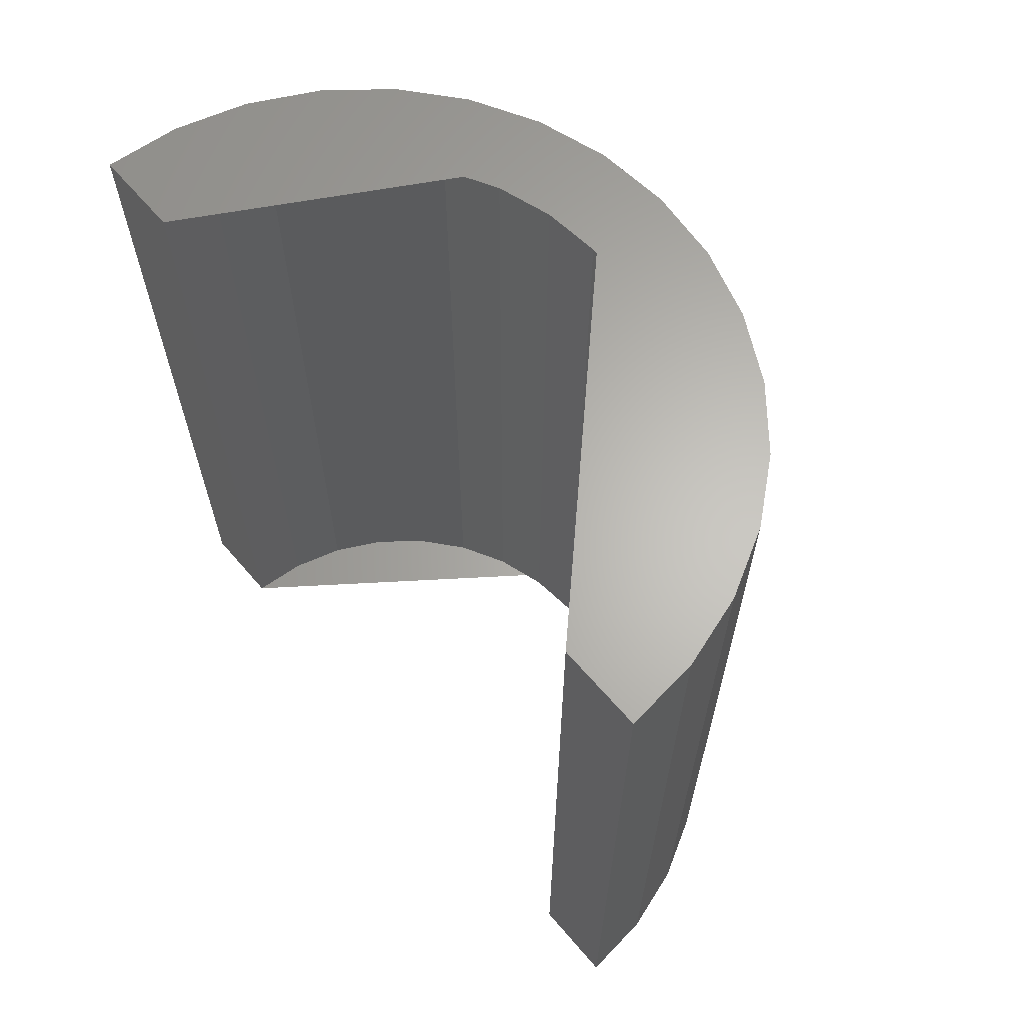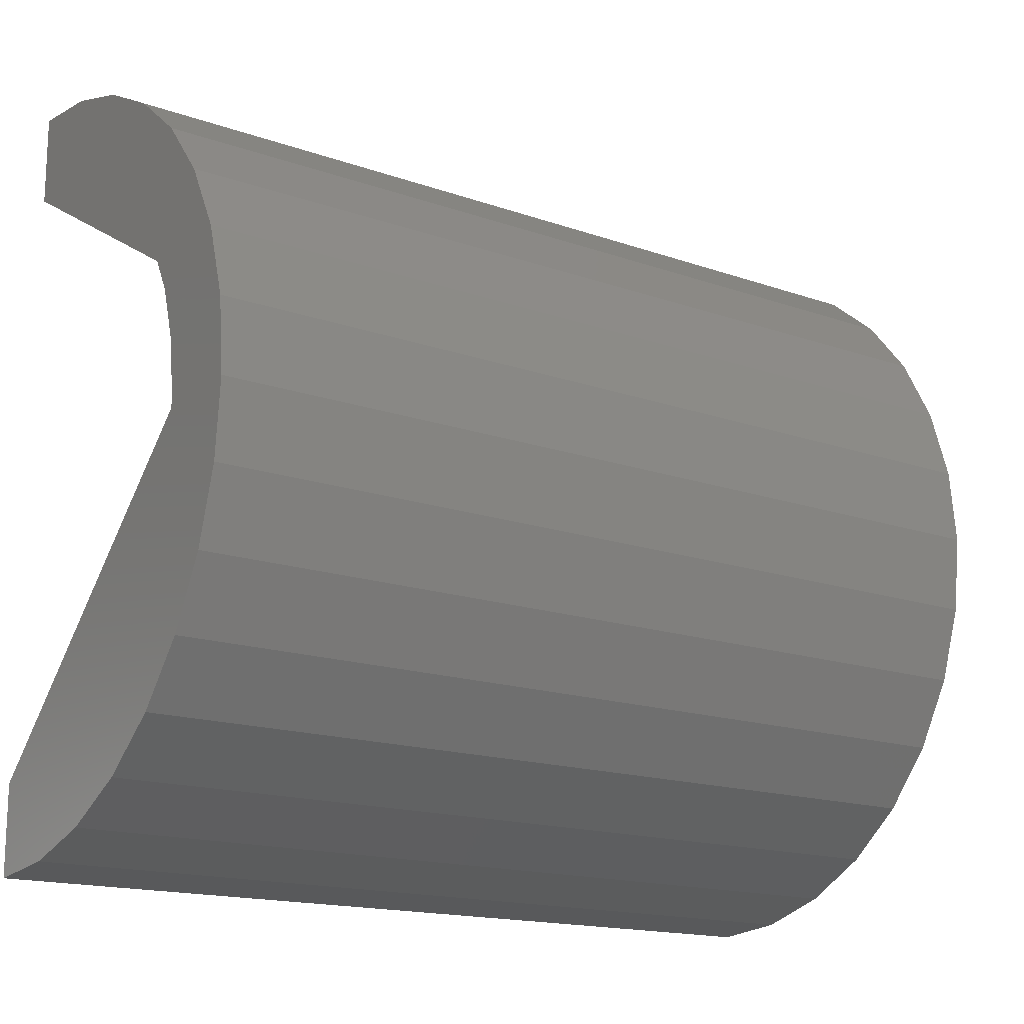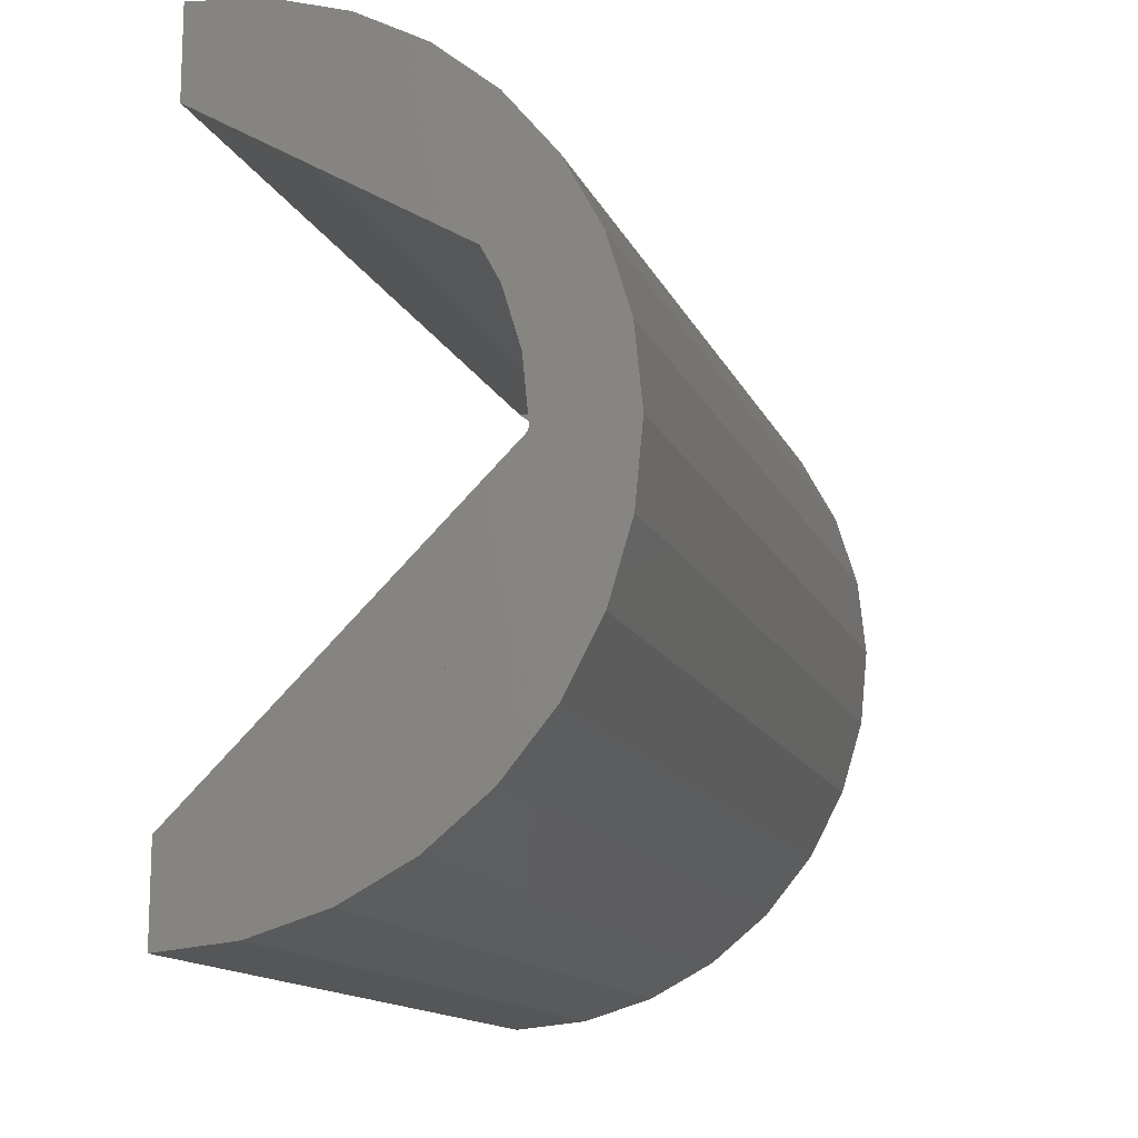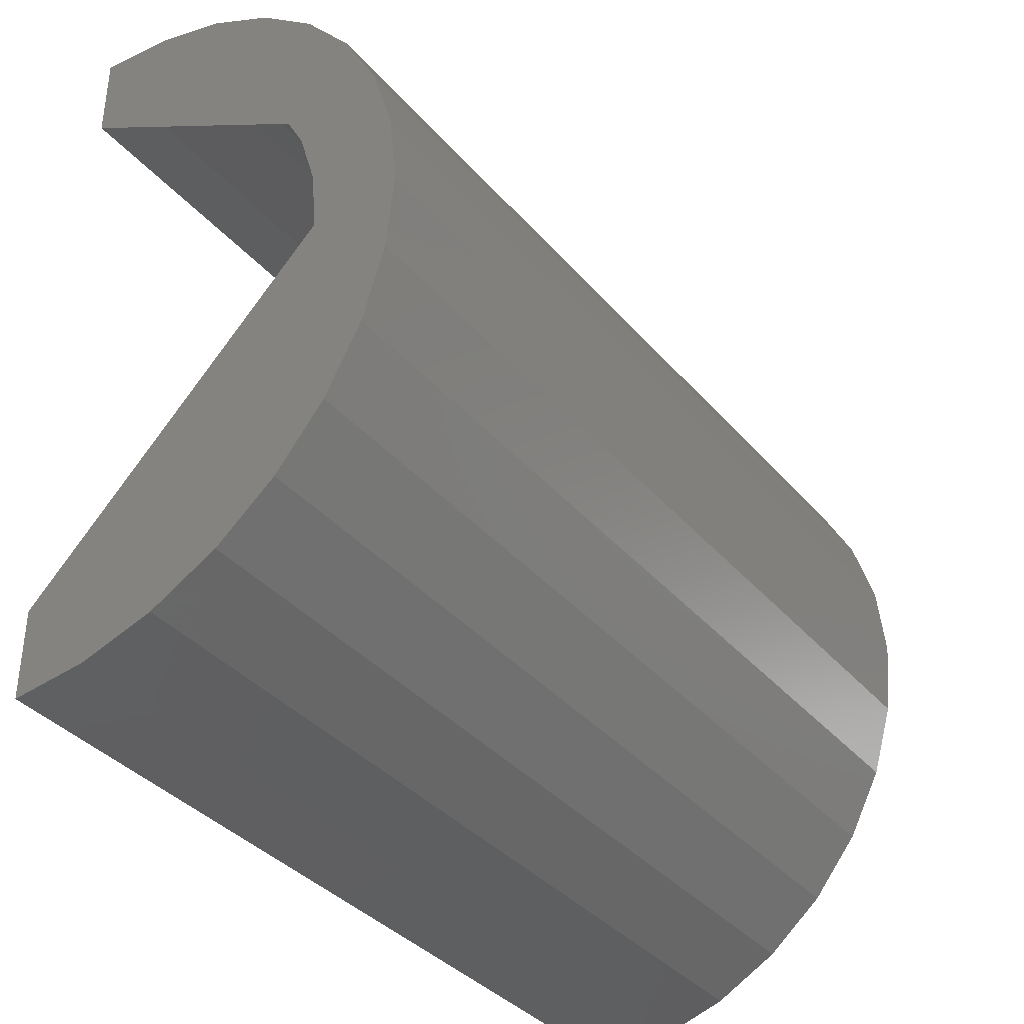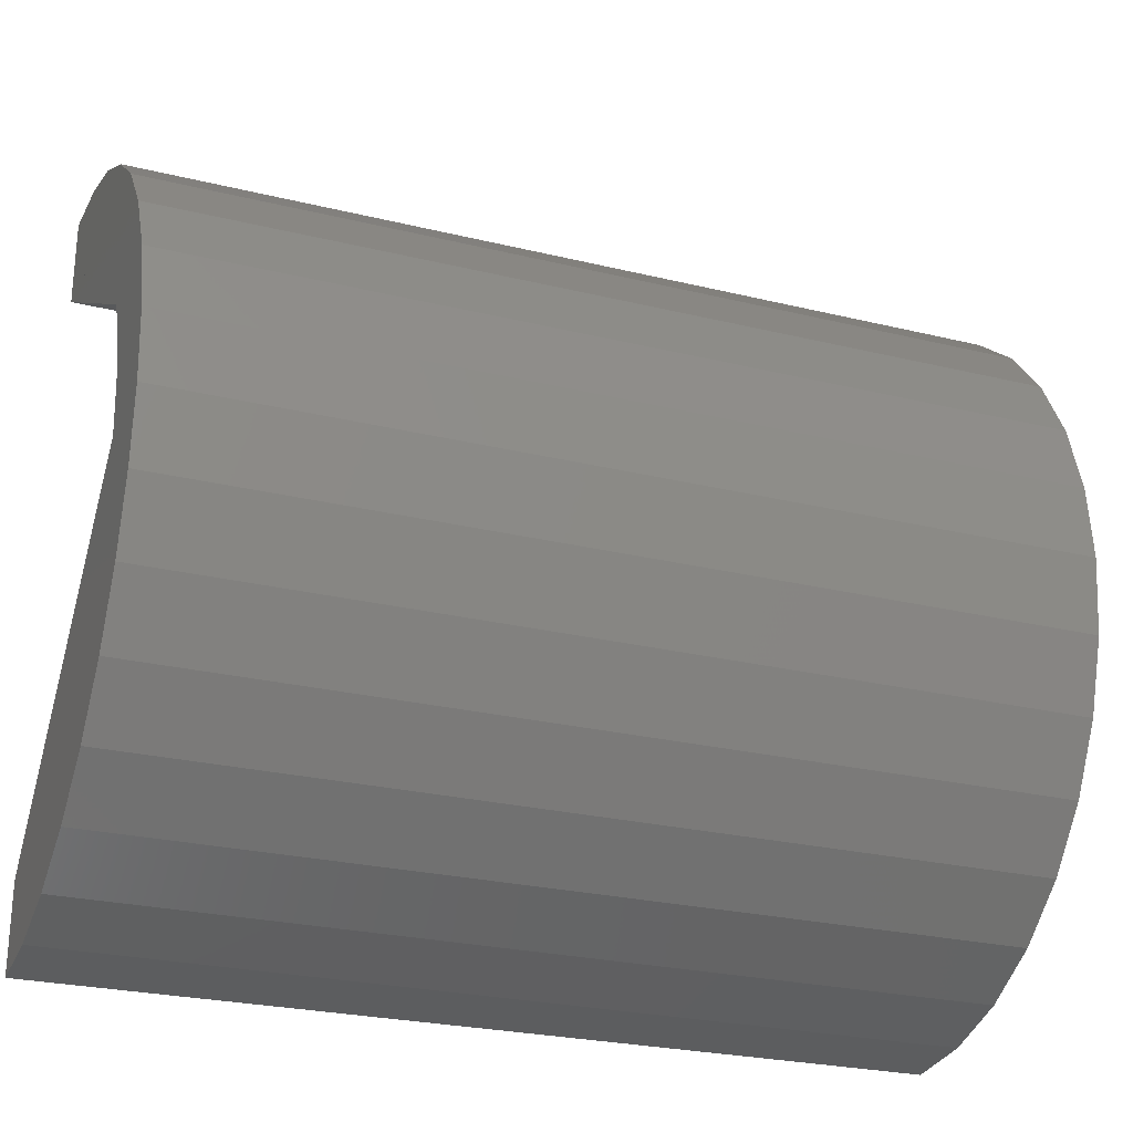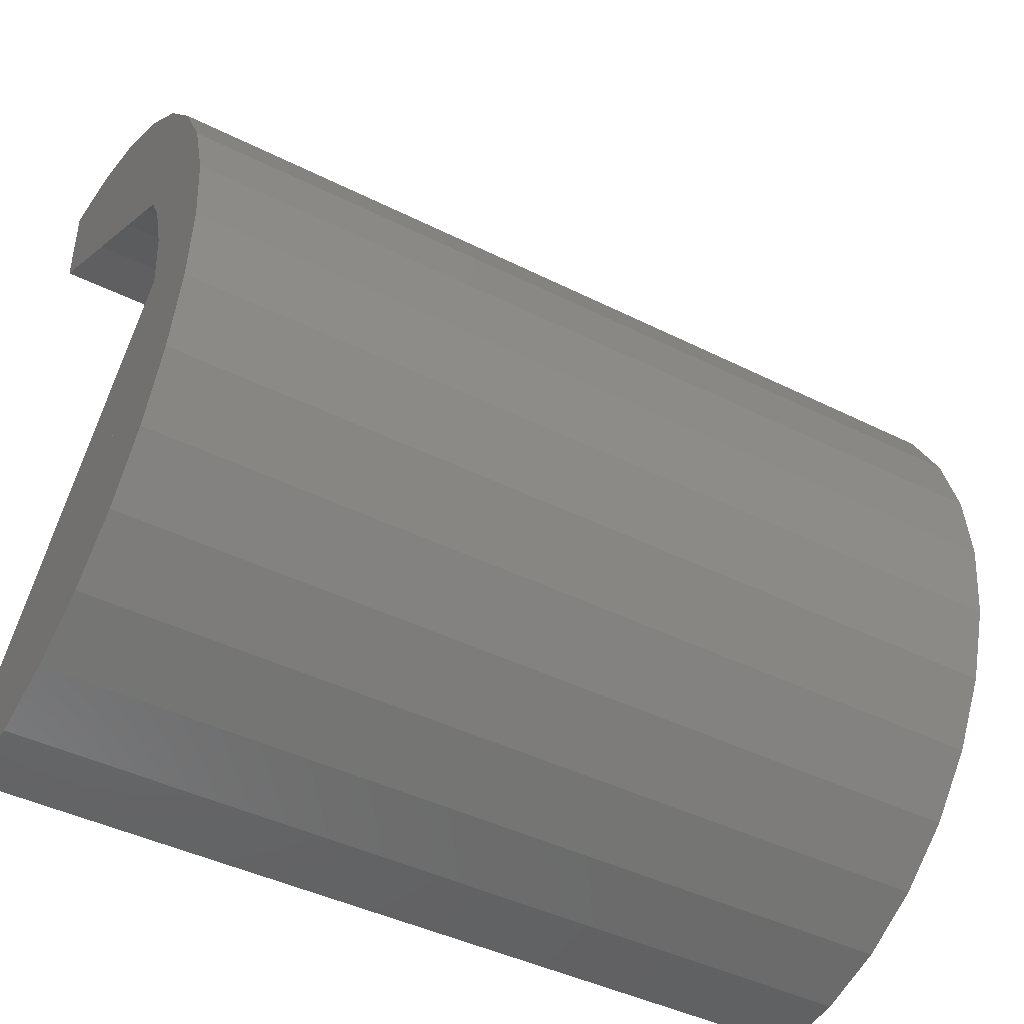
<metadata>
{"format":"stl","ext":"stl","renderer":"f3d","projection":"perspective","resolution":1024,"background":"white","views":[{"elev":64.3,"azim":-40.7,"up":"+Z"},{"elev":-16.2,"azim":54.0,"up":"+Y"},{"elev":-13.8,"azim":16.9,"up":"+Y"},{"elev":-37.1,"azim":35.4,"up":"+Y"},{"elev":-25.9,"azim":68.8,"up":"+Y"},{"elev":-43.0,"azim":59.2,"up":"+Y"}]}
</metadata>
<code>
# stl→obj: 68 verts, 132 faces
v 12.75 2.536 30
v 12.01 4.975 30
v 10.81 7.222 30
v 9.192 9.192 30
v 7.222 10.81 30
v 4.975 12.01 30
v 2.536 12.75 30
v 0 13 30
v 0 10 30
v 1.951 9.808 30
v 3.827 9.239 30
v 5.556 8.315 30
v 7.071 7.071 30
v 8.315 5.556 30
v 9.239 3.827 30
v 9.808 1.951 30
v 10 0 30
v 9.808 -1.951 30
v 9.239 -3.827 30
v 8.315 -5.556 30
v 7.071 -7.071 30
v 5.556 -8.315 30
v 3.827 -9.239 30
v 1.951 -9.808 30
v 0 -10 30
v 0 -13 30
v 2.536 -12.75 30
v 4.975 -12.01 30
v 7.222 -10.81 30
v 9.192 -9.192 30
v 10.81 -7.222 30
v 12.01 -4.975 30
v 12.75 -2.536 30
v 13 0 30
v 13 0 0
v 12.75 -2.536 0
v 12.01 -4.975 0
v 10.81 -7.222 0
v 9.192 -9.192 0
v 7.222 -10.81 0
v 4.975 -12.01 0
v 2.536 -12.75 0
v 0 -13 0
v 0 -10 0
v 1.951 -9.808 0
v 3.827 -9.239 0
v 5.556 -8.315 0
v 7.071 -7.071 0
v 8.315 -5.556 0
v 9.239 -3.827 0
v 9.808 -1.951 0
v 10 0 0
v 9.808 1.951 0
v 9.239 3.827 0
v 8.315 5.556 0
v 7.071 7.071 0
v 5.556 8.315 0
v 3.827 9.239 0
v 1.951 9.808 0
v 0 10 0
v 0 13 0
v 2.536 12.75 0
v 4.975 12.01 0
v 7.222 10.81 0
v 9.192 9.192 0
v 10.81 7.222 0
v 12.01 4.975 0
v 12.75 2.536 0
f 1 2 3
f 1 3 4
f 1 4 5
f 1 5 6
f 1 6 7
f 1 7 8
f 1 8 9
f 1 9 10
f 1 10 11
f 1 11 12
f 1 12 13
f 1 13 14
f 1 14 15
f 1 15 16
f 1 16 17
f 1 17 18
f 1 18 19
f 1 19 20
f 1 20 21
f 1 21 22
f 1 22 23
f 1 23 24
f 1 24 25
f 1 25 26
f 1 26 27
f 1 27 28
f 1 28 29
f 1 29 30
f 1 30 31
f 1 31 32
f 1 32 33
f 1 33 34
f 35 36 37
f 35 37 38
f 35 38 39
f 35 39 40
f 35 40 41
f 35 41 42
f 35 42 43
f 35 43 44
f 35 44 45
f 35 45 46
f 35 46 47
f 35 47 48
f 35 48 49
f 35 49 50
f 35 50 51
f 35 51 52
f 35 52 53
f 35 53 54
f 35 54 55
f 35 55 56
f 35 56 57
f 35 57 58
f 35 58 59
f 35 59 60
f 35 60 61
f 35 61 62
f 35 62 63
f 35 63 64
f 35 64 65
f 35 65 66
f 35 66 67
f 35 67 68
f 35 34 33
f 35 33 36
f 36 33 32
f 36 32 37
f 37 32 31
f 37 31 38
f 38 31 30
f 38 30 39
f 39 30 29
f 39 29 40
f 40 29 28
f 40 28 41
f 41 28 27
f 41 27 42
f 42 27 26
f 42 26 43
f 43 26 25
f 43 25 44
f 44 25 24
f 44 24 45
f 45 24 23
f 45 23 46
f 46 23 22
f 46 22 47
f 47 22 21
f 47 21 48
f 48 21 20
f 48 20 49
f 49 20 19
f 49 19 50
f 50 19 18
f 50 18 51
f 51 18 17
f 51 17 52
f 52 17 16
f 52 16 53
f 53 16 15
f 53 15 54
f 54 15 14
f 54 14 55
f 55 14 13
f 55 13 56
f 56 13 12
f 56 12 57
f 57 12 11
f 57 11 58
f 58 11 10
f 58 10 59
f 59 10 9
f 59 9 60
f 60 9 8
f 60 8 61
f 61 8 7
f 61 7 62
f 62 7 6
f 62 6 63
f 63 6 5
f 63 5 64
f 64 5 4
f 64 4 65
f 65 4 3
f 65 3 66
f 66 3 2
f 66 2 67
f 67 2 1
f 67 1 68
f 68 1 34
f 68 34 35

</code>
